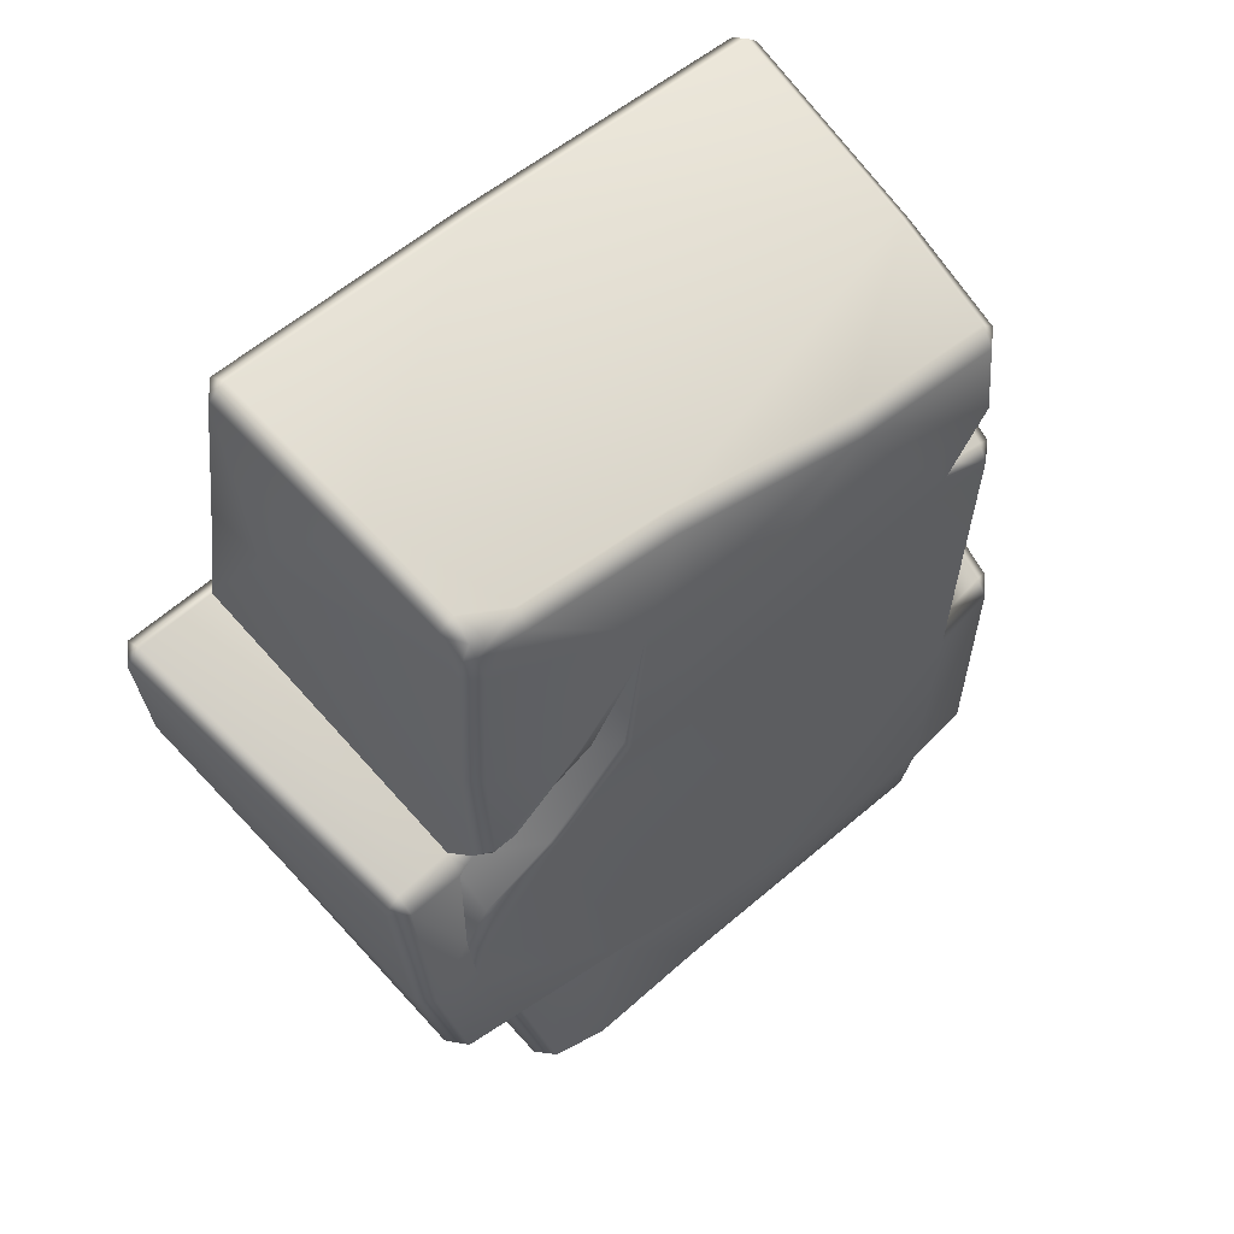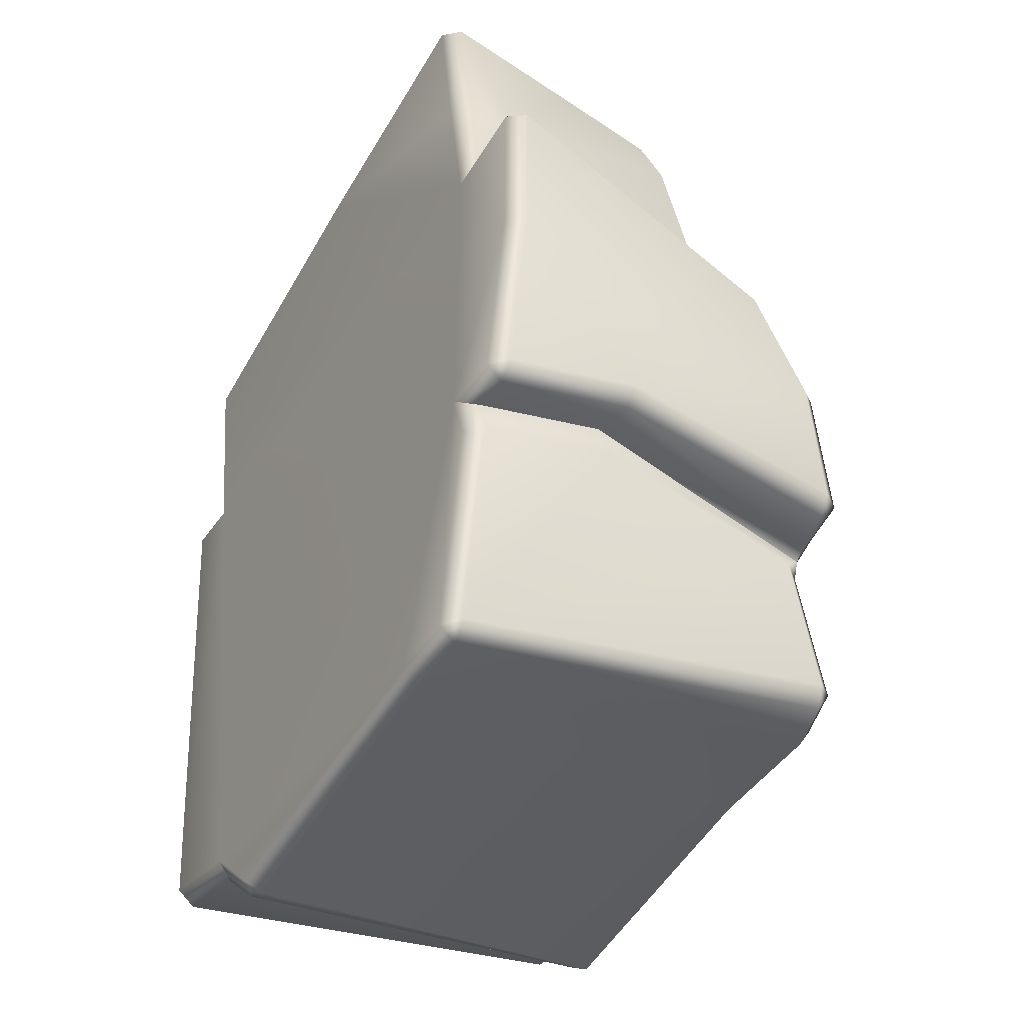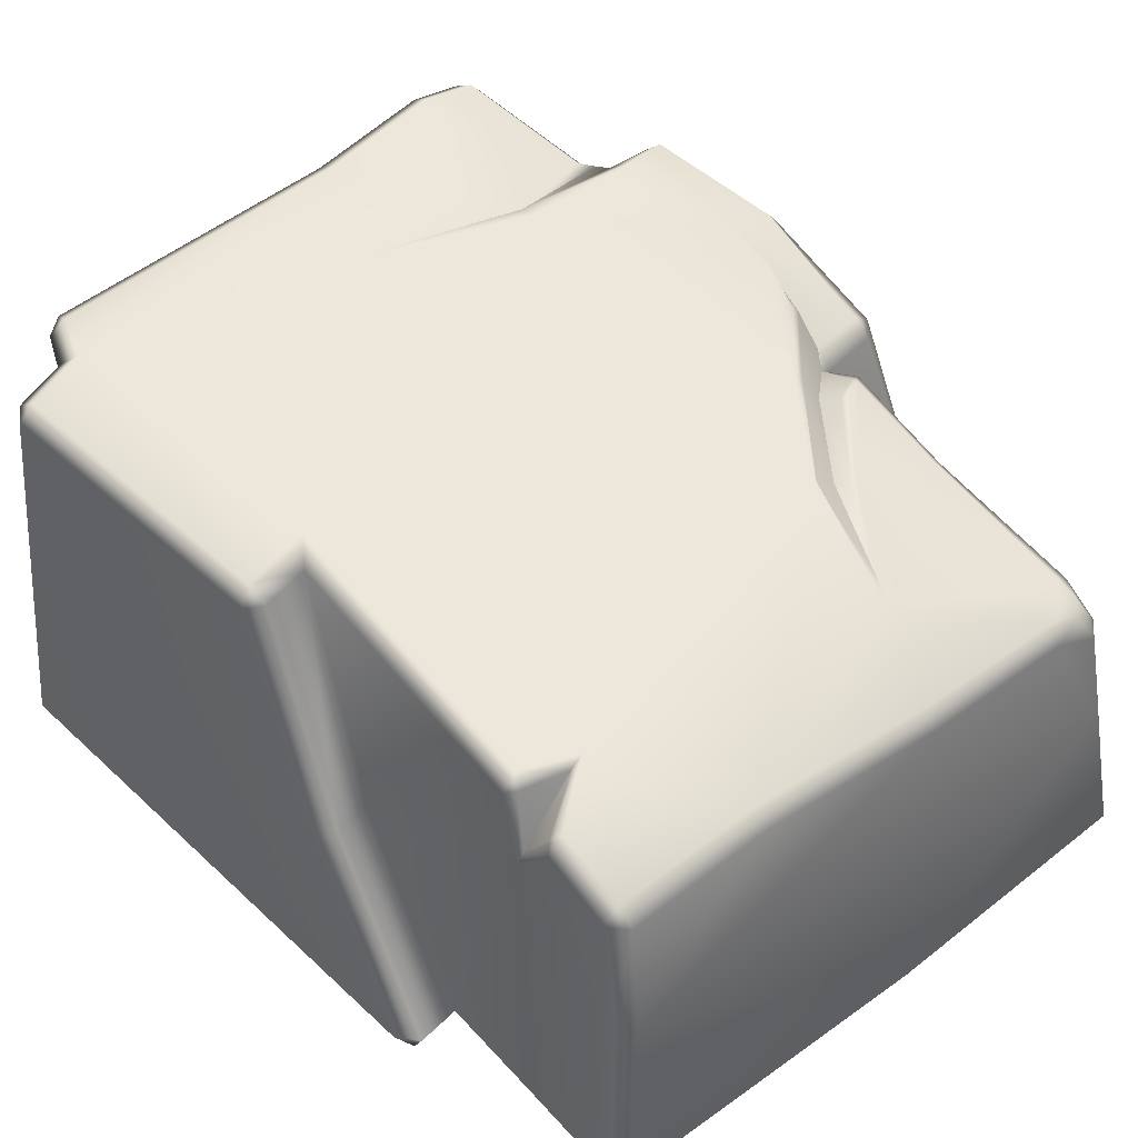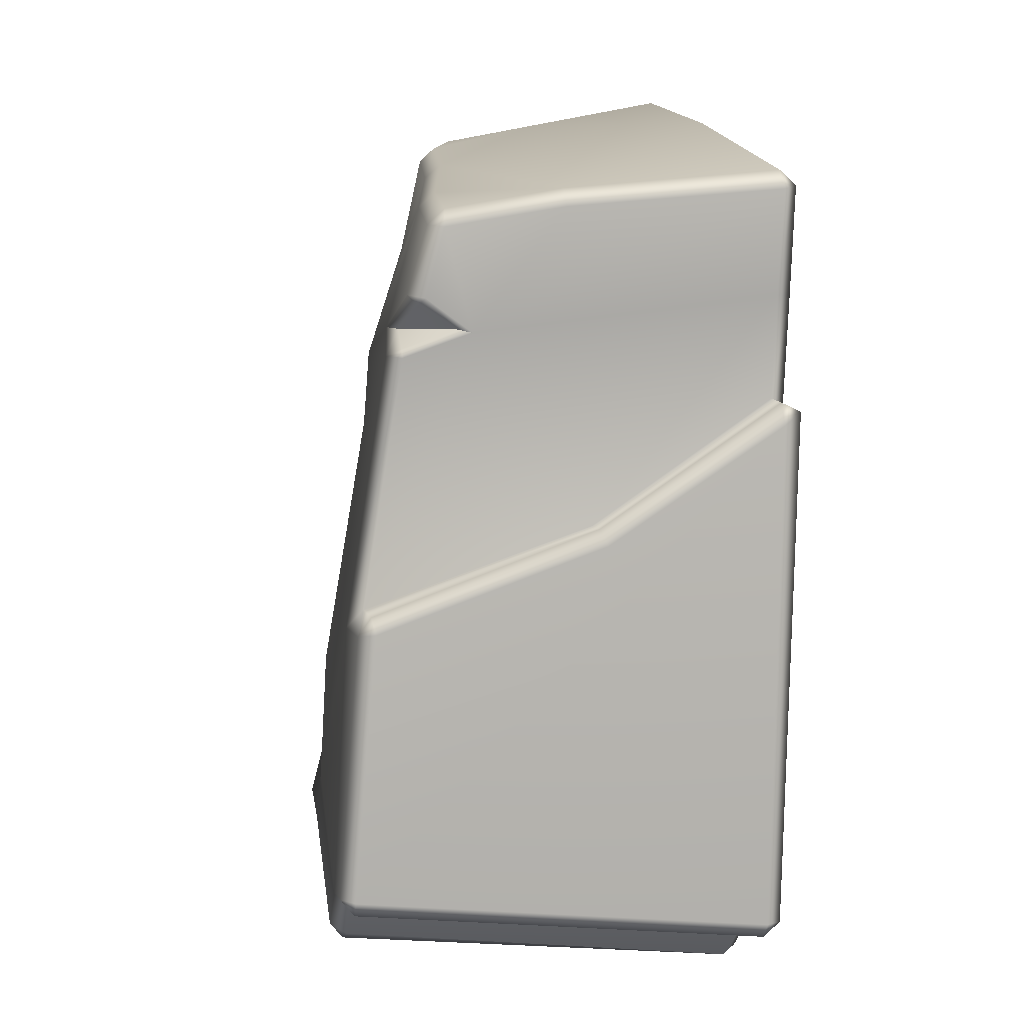
<metadata>
{"format":"obj","ext":"obj","renderer":"f3d","projection":"perspective","resolution":1024,"background":"white","views":[{"elev":67.4,"azim":136.6,"up":"+Z"},{"elev":-40.2,"azim":59.6,"up":"+Z"},{"elev":52.1,"azim":-50.2,"up":"+Y"},{"elev":5.5,"azim":-99.2,"up":"+Z"}]}
</metadata>
<code>
g Rock_Blocky_A
v 0.1845 0.6911 0.5324
v 0.2999 0.6967 0.3579
v 0.3196 0.697 0.3795
v -0.4023 0.8947 -0.8121
v -0.429 0.8623 -0.8263
v -0.3877 0.8663 -0.8467
v 0.5739 0.652 0.1226
v 0.5679 0.6146 0.1548
v 0.5357 0.6493 0.1609
v 0.6125 0.7472 -0.02732
v 0.6366 0.7505 -0.1343
v 0.6233 0.713 -0.02763
v 0.5908 0.766 -0.4253
v 0.6012 0.7347 -0.451
v 0.6236 0.3034 -0.3654
v 0.6168 0.2833 -0.3079
v 0.5908 0.766 -0.4253
v 0.38 0.8045 -0.4309
v 0.571 0.7719 -0.4539
v 0.6012 0.7347 -0.451
v 0.1889 0.877 -0.7238
v -0.4023 0.8947 -0.8121
v -0.3877 0.8663 -0.8467
v 0.1915 0.8502 -0.7602
v 0.3771 0.03393 -0.8582
v 0.4456 0.8436 -0.7538
v 0.5117 0.03381 -0.8544
v 0.5456 0.8202 -0.7357
v -0.2898 0.04149 -0.9505
v -0.429 0.8623 -0.8263
v -0.3346 0.03922 -0.9375
v -0.4023 0.8947 -0.8121
v -0.4435 0.8878 -0.7353
v -0.4633 0.8579 -0.7666
v -0.429 0.8623 -0.8263
v -0.3346 0.03922 -0.9375
v -0.4363 0.03284 -0.8508
v 0.3744 6.104e-07 -0.8283
v 0.5117 0.03381 -0.8544
v 0.3771 0.03393 -0.8582
v 0.5118 5.627e-07 -0.8263
v 0.5449 7.356e-05 -0.3102
v 0.5455 0.0308 -0.8224
v 0.6144 0.03186 -0.4127
v 0.5815 3.719e-07 -0.4161
v 0.5931 0.03168 -0.3424
v -0.4215 3.469e-05 -0.822
v -0.3015 0.005834 -0.926
v -0.615 0.001522 0.256
v 0.5536 4.568e-05 0.302
v 0.7383 4.768e-08 0.01636
v 0.6746 1.717e-07 -0.3166
v 0.7422 6.58e-07 0.327
v -0.6325 6.104e-07 -0.7839
v -0.4363 0.03284 -0.8508
v -0.6315 0.03394 -0.814
v -0.7391 0.000512 0.2567
v -0.7369 0.03899 0.2746
v -0.6527 0.03597 0.2789
v -0.6566 0.001783 0.4813
v -0.06633 6.202e-05 0.8302
v -0.6914 0.00174 0.6928
v -0.6933 0.03531 0.7234
v -0.0719 0.03474 0.8587
v 0.501 2.956e-07 0.594
v 0.4486 8.392e-07 0.9191
v 0.4807 0.0329 0.9185
v 0.5318 0.03269 0.5992
v 0.5797 0.03423 0.3331
v 0.3771 0.03393 -0.8582
v -0.3015 0.005834 -0.926
v 0.3744 6.104e-07 -0.8283
v -0.2898 0.04149 -0.9505
v -0.3346 0.03922 -0.9375
v -0.3346 0.03922 -0.9375
v -0.4363 0.03284 -0.8508
v -0.4215 3.469e-05 -0.822
v -0.3015 0.005834 -0.926
v -0.5969 0.8509 -0.1851
v -0.5079 0.8309 -0.1437
v -0.598 0.824 -0.1473
v -0.4665 0.862 -0.185
v -0.4435 0.8878 -0.7353
v -0.5703 0.8874 -0.7164
v -0.04558 0.8844 -0.5729
v 0.1889 0.877 -0.7238
v -0.4023 0.8947 -0.8121
v 0.4215 0.7394 0.1776
v -0.564 0.7891 0.3632
v -0.599 0.7607 0.3596
v -0.5079 0.8309 -0.1437
v 0.38 0.8045 -0.4309
v 0.4449 0.8693 -0.7166
v 0.1915 0.8502 -0.7602
v 0.571 0.7719 -0.4539
v 0.4456 0.8436 -0.7538
v 0.5469 0.844 -0.6982
v 0.5456 0.8202 -0.7357
v -0.5716 0.8581 -0.7511
v -0.4435 0.8878 -0.7353
v -0.5703 0.8874 -0.7164
v -0.4633 0.8579 -0.7666
v -0.4363 0.03284 -0.8508
v -0.6315 0.03394 -0.814
v -0.6043 0.8587 -0.7171
v -0.6628 0.03381 -0.7802
v -0.5703 0.8874 -0.7164
v -0.763 0.03845 0.231
v -0.6285 0.8178 -0.1786
v -0.5969 0.8509 -0.1851
v -0.598 0.824 -0.1473
v -0.6872 0.3687 -0.005295
v -0.6559 0.38 0.02556
v -0.5079 0.8309 -0.1437
v -0.7369 0.03899 0.2746
v -0.5771 0.38 0.0243
v -0.6527 0.03597 0.2789
v -0.6869 0.03577 0.4816
v -0.6914 0.00174 0.6928
v -0.6566 0.001783 0.4813
v -0.7215 0.03275 0.6855
v -0.6933 0.03531 0.7234
v -0.6566 0.001783 0.4813
v -0.6527 0.03597 0.2789
v -0.615 0.001522 0.256
v -0.7215 0.03275 0.6855
v -0.6496 0.4525 0.6875
v -0.6933 0.03531 0.7234
v -0.6759 0.4509 0.6507
v -0.6186 0.6256 0.4089
v -0.6869 0.03577 0.4816
v -0.6473 0.6835 0.6117
v -0.5771 0.38 0.0243
v -0.6527 0.03597 0.2789
v -0.5079 0.8309 -0.1437
v -0.599 0.7607 0.3596
v -0.6211 0.7173 0.4755
v -0.6104 0.6565 0.4155
v -0.5997 0.7295 0.4608
v -0.591 0.7505 0.4821
v -0.6124 0.7131 0.6167
v -0.564 0.7891 0.3632
v -0.4627 0.7772 0.4183
v -0.491 0.7568 0.4151
v -0.5772 0.7595 0.3771
v -0.599 0.7607 0.3596
v -0.6104 0.6565 0.4155
v -0.6186 0.6256 0.4089
v -0.4627 0.7772 0.4183
v -0.591 0.7505 0.4821
v -0.5997 0.7295 0.4608
v -0.491 0.7568 0.4151
v -0.6104 0.6565 0.4155
v 0.5797 0.03423 0.3331
v 0.7422 6.58e-07 0.327
v 0.5536 4.568e-05 0.302
v 0.7389 0.03585 0.3531
v 0.7422 6.58e-07 0.327
v 0.7719 0.03439 0.3215
v 0.7383 4.768e-08 0.01636
v 0.7693 0.03283 0.01292
v 0.6746 1.717e-07 -0.3166
v 0.7383 4.768e-08 0.01636
v 0.708 0.03105 -0.3163
v 0.6725 0.03365 -0.3455
v 0.7339 0.2952 -0.2795
v 0.7512 0.702 -0.1184
v 0.7315 0.7441 -0.3576
v 0.723 0.7365 -0.1107
v 0.7031 0.7821 -0.3589
v 0.6981 0.7514 -0.3895
v 0.6999 0.2963 -0.3101
v 0.5989 0.7731 -0.3972
v 0.6168 0.2833 -0.3079
v 0.5908 0.766 -0.4253
v 0.5449 7.356e-05 -0.3102
v 0.6746 1.717e-07 -0.3166
v 0.5931 0.03168 -0.3424
v -0.0719 0.03474 0.8587
v 0.4486 8.392e-07 0.9191
v -0.06633 6.202e-05 0.8302
v 0.4438 0.03476 0.9459
v 0.4807 0.0329 0.9185
v -0.3247 0.6615 0.6919
v -0.6124 0.7131 0.6167
v -0.3156 0.6938 0.6615
v -0.6203 0.68 0.6478
v -0.6473 0.6835 0.6117
v -0.6759 0.4509 0.6507
v -0.6496 0.4525 0.6875
v 0.0405 0.6022 0.7694
v -0.3156 0.6938 0.6615
v 0.05064 0.6356 0.7406
v 0.4316 0.3329 0.887
v -0.0719 0.03474 0.8587
v -0.6933 0.03531 0.7234
v 0.4438 0.03476 0.9459
v 0.4697 0.3182 0.8645
v 0.4807 0.0329 0.9185
v 0.3411 0.5785 0.8244
v 0.4258 0.5321 0.8476
v 0.05064 0.6356 0.7406
v 0.3458 0.6108 0.7952
v 0.4316 0.3329 0.887
v 0.4258 0.5321 0.8476
v 0.4615 0.5311 0.8221
v 0.4697 0.3182 0.8645
v 0.5279 0.1499 0.5915
v 0.4807 0.0329 0.9185
v 0.5318 0.03269 0.5992
v 0.5797 0.03423 0.3331
v 0.5679 0.6146 0.1548
v 0.5541 0.6668 0.2274
v 0.47 0.5807 0.7503
v 0.52 0.6142 0.4391
v 0.4388 0.611 0.7427
v 0.4906 0.6486 0.4406
v 0.6823 0.6162 0.1613
v 0.5739 0.652 0.1226
v 0.6841 0.6489 0.1289
v 0.5679 0.6146 0.1548
v 0.5797 0.03423 0.3331
v 0.7389 0.03585 0.3531
v 0.719 0.6192 0.1345
v 0.6841 0.6489 0.1289
v 0.7719 0.03439 0.3215
v 0.7512 0.702 -0.1184
v 0.7693 0.03283 0.01292
v 0.6841 0.6489 0.1289
v 0.723 0.7365 -0.1107
v 0.7512 0.702 -0.1184
v 0.719 0.6192 0.1345
v 0.5455 0.0308 -0.8224
v 0.5456 0.8202 -0.7357
v 0.5117 0.03381 -0.8544
v 0.575 0.8082 -0.7014
v 0.5469 0.844 -0.6982
v 0.571 0.7719 -0.4539
v 0.6012 0.7347 -0.451
v 0.3702 0.8233 -0.42
v 0.6031 0.7997 -0.3608
v 0.3619 0.8394 -0.3776
v 0.5989 0.7731 -0.3972
v 0.5908 0.766 -0.4253
v 0.38 0.8045 -0.4309
v 0.3619 0.8394 -0.3776
v -0.04558 0.8844 -0.5729
v 0.3702 0.8233 -0.42
v 0.38 0.8045 -0.4309
v 0.5989 0.7731 -0.3972
v 0.6981 0.7514 -0.3895
v 0.7031 0.7821 -0.3589
v 0.6031 0.7997 -0.3608
v 0.6366 0.7505 -0.1343
v 0.723 0.7365 -0.1107
v 0.3619 0.8394 -0.3776
v 0.6233 0.713 -0.02763
v 0.6841 0.6489 0.1289
v 0.5739 0.652 0.1226
v 0.6125 0.7472 -0.02732
v 0.4215 0.7394 0.1776
v 0.5667 0.729 0.06384
v -0.04558 0.8844 -0.5729
v 0.708 0.03105 -0.3163
v 0.7339 0.2952 -0.2795
v 0.6999 0.2963 -0.3101
v 0.6725 0.03365 -0.3455
v 0.6168 0.2833 -0.3079
v 0.5931 0.03168 -0.3424
v 0.2543 0.729 0.3515
v 0.1845 0.6911 0.5324
v 0.1505 0.6776 0.5857
v 0.2516 0.7436 0.3487
v -0.3156 0.6938 0.6615
v -0.4627 0.7772 0.4183
v -0.591 0.7505 0.4821
v -0.6124 0.7131 0.6167
v 0.05064 0.6356 0.7406
v 0.3458 0.6108 0.7952
v 0.4388 0.611 0.7427
v 0.4906 0.6486 0.4406
v 0.3298 0.6985 0.3856
v 0.5217 0.6943 0.2489
v 0.4809 0.6993 0.2583
v -0.564 0.7891 0.3632
v 0.2516 0.7436 0.3487
v 0.4215 0.7394 0.1776
v 0.2516 0.7436 0.3487
v 0.4215 0.7394 0.1776
v 0.432 0.7314 0.1866
v 0.2543 0.729 0.3515
v 0.2999 0.6967 0.3579
v 0.1845 0.6911 0.5324
v 0.4592 0.676 0.2083
v 0.5357 0.6493 0.1609
v 0.5739 0.652 0.1226
v 0.575 0.7176 0.07118
v 0.4215 0.7394 0.1776
v 0.5667 0.729 0.06384
v 0.575 0.7176 0.07118
v 0.432 0.7314 0.1866
v 0.1845 0.6911 0.5324
v 0.3196 0.697 0.3795
v 0.3298 0.6985 0.3856
v 0.1505 0.6776 0.5857
v 0.5667 0.729 0.06384
v 0.6125 0.7472 -0.02732
v 0.6233 0.713 -0.02763
v 0.575 0.7176 0.07118
v 0.5739 0.652 0.1226
v 0.5541 0.6668 0.2274
v 0.52 0.6142 0.4391
v 0.4906 0.6486 0.4406
v 0.5217 0.6943 0.2489
v 0.5217 0.6943 0.2489
v 0.4809 0.6993 0.2583
v 0.4729 0.695 0.2465
v 0.5237 0.6897 0.2328
v 0.5541 0.6668 0.2274
v 0.5679 0.6146 0.1548
v 0.5357 0.6493 0.1609
v 0.4592 0.676 0.2083
v 0.3196 0.697 0.3795
v 0.2999 0.6967 0.3579
v 0.4809 0.6993 0.2583
v 0.3298 0.6985 0.3856
v 0.6168 0.2833 -0.3079
v 0.6144 0.03186 -0.4127
v 0.5931 0.03168 -0.3424
v 0.6236 0.3034 -0.3654
v 0.5455 0.0308 -0.8224
v 0.6012 0.7347 -0.451
v 0.575 0.8082 -0.7014
v -0.7369 0.03899 0.2746
v -0.7391 0.000512 0.2567
v -0.763 0.03845 0.231
v -0.6628 0.03381 -0.7802
v -0.6325 6.104e-07 -0.7839
v -0.6315 0.03394 -0.814
v 0.3458 0.6108 0.7952
v 0.4388 0.611 0.7427
v 0.436 0.5916 0.7935
v 0.47 0.5807 0.7503
v 0.4027 0.5904 0.8127
v 0.3411 0.5785 0.8244
v 0.4258 0.5321 0.8476
v 0.4341 0.5734 0.8195
v 0.4615 0.5311 0.8221
g Rock_Blocky_A_0
f 3 2 1
f 6 5 4
f 9 8 7
f 12 11 10
f 15 14 13
f 16 15 13
f 19 18 17
f 17 20 19
f 23 22 21
f 24 23 21
f 24 25 23
f 25 24 26
f 27 25 26
f 27 26 28
f 25 29 23
f 23 29 30
f 29 31 30
f 34 33 32
f 35 34 32
f 35 36 34
f 36 37 34
f 40 39 38
f 39 41 38
f 38 41 42
f 41 39 43
f 43 44 41
f 44 45 41
f 41 45 42
f 44 46 45
f 46 42 45
f 42 47 38
f 48 38 47
f 47 42 49
f 49 42 50
f 42 51 50
f 52 51 42
f 53 50 51
f 54 47 49
f 55 47 54
f 56 55 54
f 57 54 49
f 57 49 58
f 49 59 58
f 60 49 50
f 60 50 61
f 62 60 61
f 62 61 63
f 61 64 63
f 50 65 61
f 65 66 61
f 67 66 65
f 68 67 65
f 68 65 50
f 69 68 50
f 72 71 70
f 71 73 70
f 73 71 74
f 77 76 75
f 78 77 75
f 81 80 79
f 80 82 79
f 79 82 83
f 84 79 83
f 82 85 83
f 86 83 85
f 87 83 86
f 88 85 82
f 89 88 82
f 89 82 90
f 82 91 90
f 86 85 92
f 86 92 93
f 86 93 94
f 93 92 95
f 93 96 94
f 97 93 95
f 93 97 96
f 97 98 96
f 101 100 99
f 100 102 99
f 99 102 103
f 104 99 103
f 99 104 105
f 104 106 105
f 105 107 99
f 105 106 108
f 107 105 109
f 110 107 109
f 109 111 110
f 112 109 105
f 108 112 105
f 111 109 112
f 113 112 108
f 113 111 112
f 111 113 114
f 115 113 108
f 113 116 114
f 113 115 116
f 115 117 116
f 120 119 118
f 119 121 118
f 121 119 122
f 118 124 123
f 124 125 123
f 128 127 126
f 127 129 126
f 126 129 130
f 131 126 130
f 130 129 132
f 130 133 131
f 133 134 131
f 135 133 130
f 136 135 130
f 137 130 132
f 130 137 138
f 137 139 138
f 137 140 139
f 140 137 132
f 141 140 132
f 144 143 142
f 145 144 142
f 145 142 146
f 145 147 144
f 146 148 145
f 148 147 145
f 151 150 149
f 152 151 149
f 152 153 151
f 156 155 154
f 155 157 154
f 159 157 158
f 159 158 160
f 161 159 160
f 163 162 161
f 162 164 161
f 164 162 165
f 164 166 161
f 166 167 161
f 168 167 166
f 167 168 169
f 168 170 169
f 168 171 170
f 171 168 166
f 172 171 166
f 171 172 173
f 172 174 173
f 174 175 173
f 165 177 176
f 178 165 176
f 181 180 179
f 180 182 179
f 182 180 183
f 186 185 184
f 185 187 184
f 187 185 188
f 187 188 189
f 190 187 189
f 184 187 190
f 184 190 191
f 184 191 192
f 191 193 192
f 191 190 194
f 195 194 190
f 190 196 195
f 197 194 195
f 198 194 197
f 199 198 197
f 200 191 194
f 201 200 194
f 191 200 202
f 200 203 202
f 206 205 204
f 207 206 204
f 206 207 208
f 209 208 207
f 209 210 208
f 211 208 210
f 211 212 208
f 212 213 208
f 214 206 208
f 213 215 208
f 214 208 215
f 214 215 216
f 215 217 216
f 220 219 218
f 219 221 218
f 218 221 222
f 223 218 222
f 224 218 223
f 224 225 218
f 226 224 223
f 227 224 226
f 228 227 226
f 231 230 229
f 232 231 229
f 235 234 233
f 234 236 233
f 234 237 236
f 237 238 236
f 238 239 236
f 242 241 240
f 241 243 240
f 240 243 244
f 245 240 244
f 248 247 246
f 247 248 249
f 252 251 250
f 253 252 250
f 252 253 254
f 255 252 254
f 254 253 256
f 255 254 257
f 257 258 255
f 257 259 258
f 260 254 256
f 260 256 261
f 262 260 261
f 256 263 261
f 266 265 264
f 267 266 264
f 266 267 268
f 267 269 268
f 272 271 270
f 273 272 270
f 274 272 273
f 273 275 274
f 274 275 276
f 274 276 277
f 274 278 272
f 272 278 279
f 272 279 280
f 281 272 280
f 281 282 272
f 281 283 282
f 283 284 282
f 275 286 285
f 286 287 285
f 290 289 288
f 291 290 288
f 291 292 290
f 292 291 293
f 292 294 290
f 290 294 295
f 290 295 296
f 296 297 290
f 300 299 298
f 301 300 298
f 304 303 302
f 305 304 302
f 308 307 306
f 309 308 306
f 308 309 310
f 313 312 311
f 314 313 311
f 317 316 315
f 318 317 315
f 318 315 319
f 319 320 318
f 320 321 318
f 321 322 318
f 322 317 318
f 323 317 322
f 324 323 322
f 317 323 325
f 323 326 325
f 329 328 327
f 328 330 327
f 330 328 331
f 332 330 331
f 333 332 331
f 336 335 334
f 336 337 335
f 337 338 335
f 337 339 338
f 342 341 340
f 342 343 341
f 344 342 340
f 344 340 345
f 344 345 346
f 343 342 347
f 347 342 344
f 347 344 346
f 348 343 347
f 347 346 348

</code>
